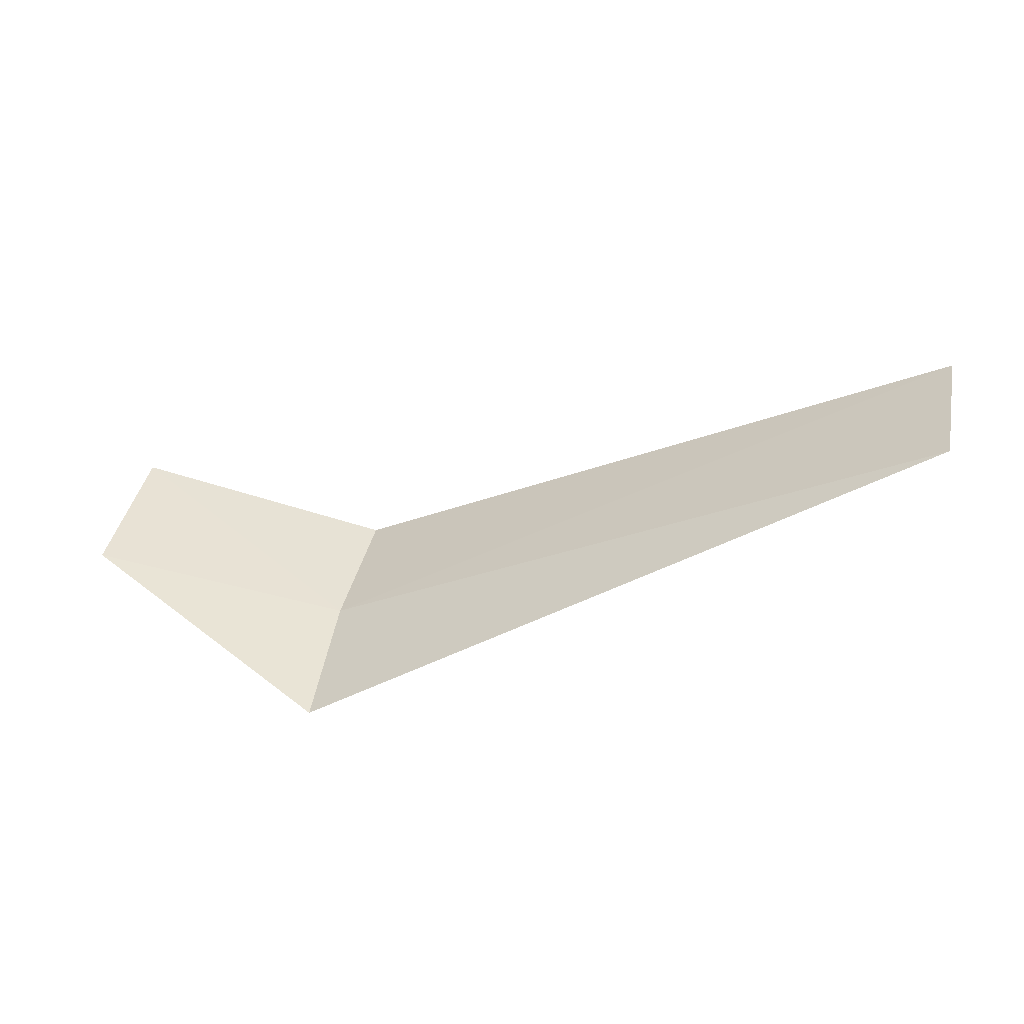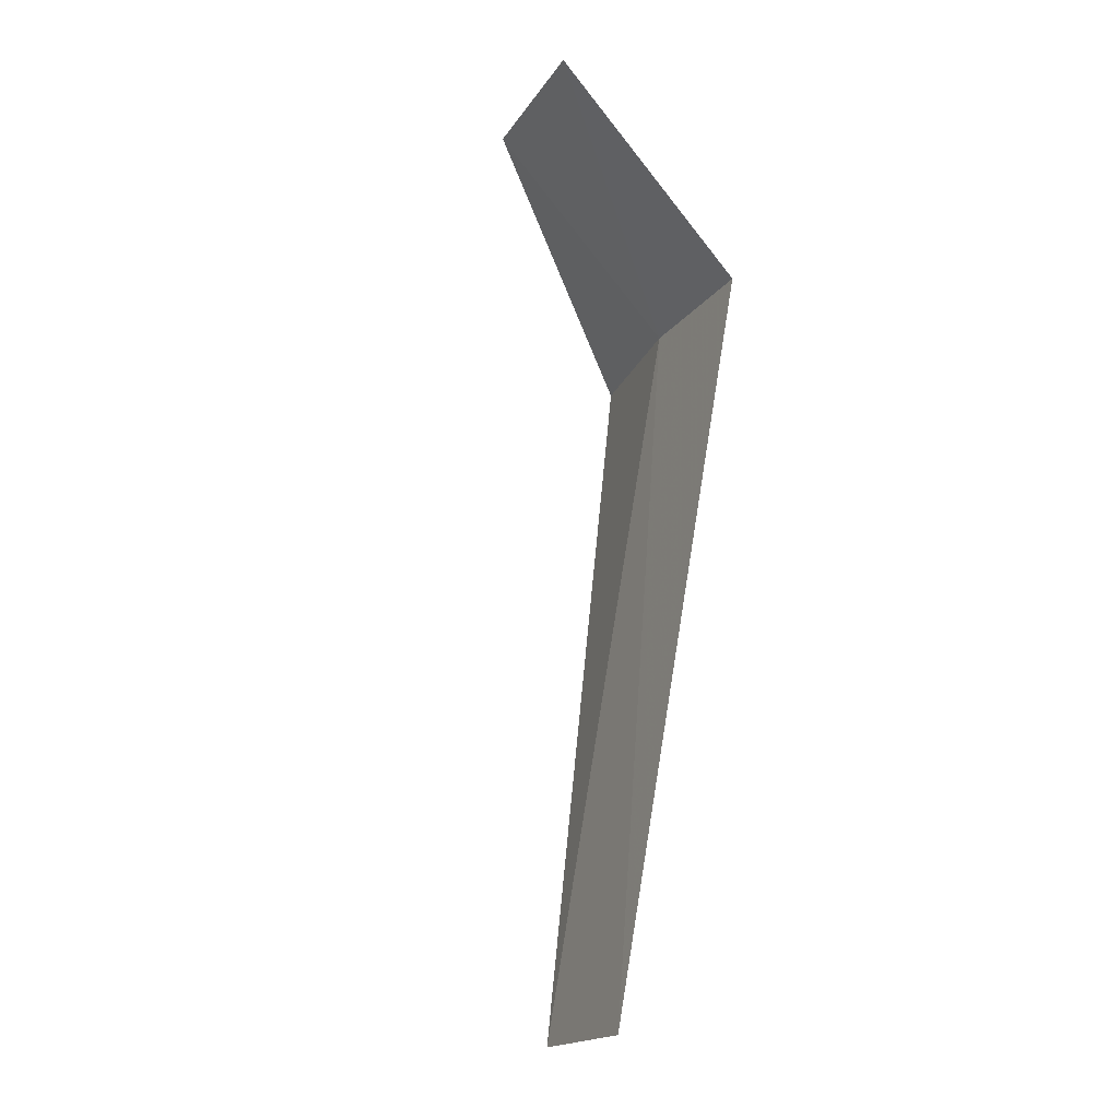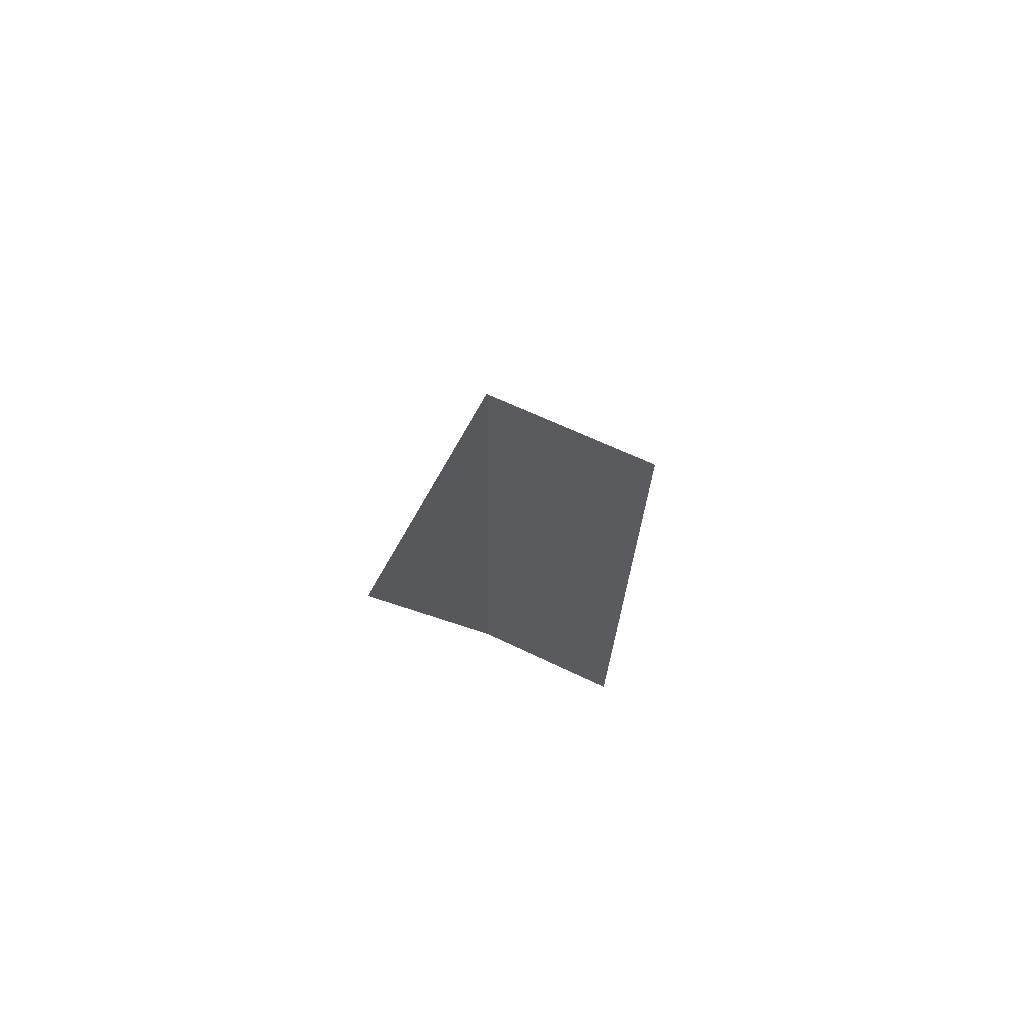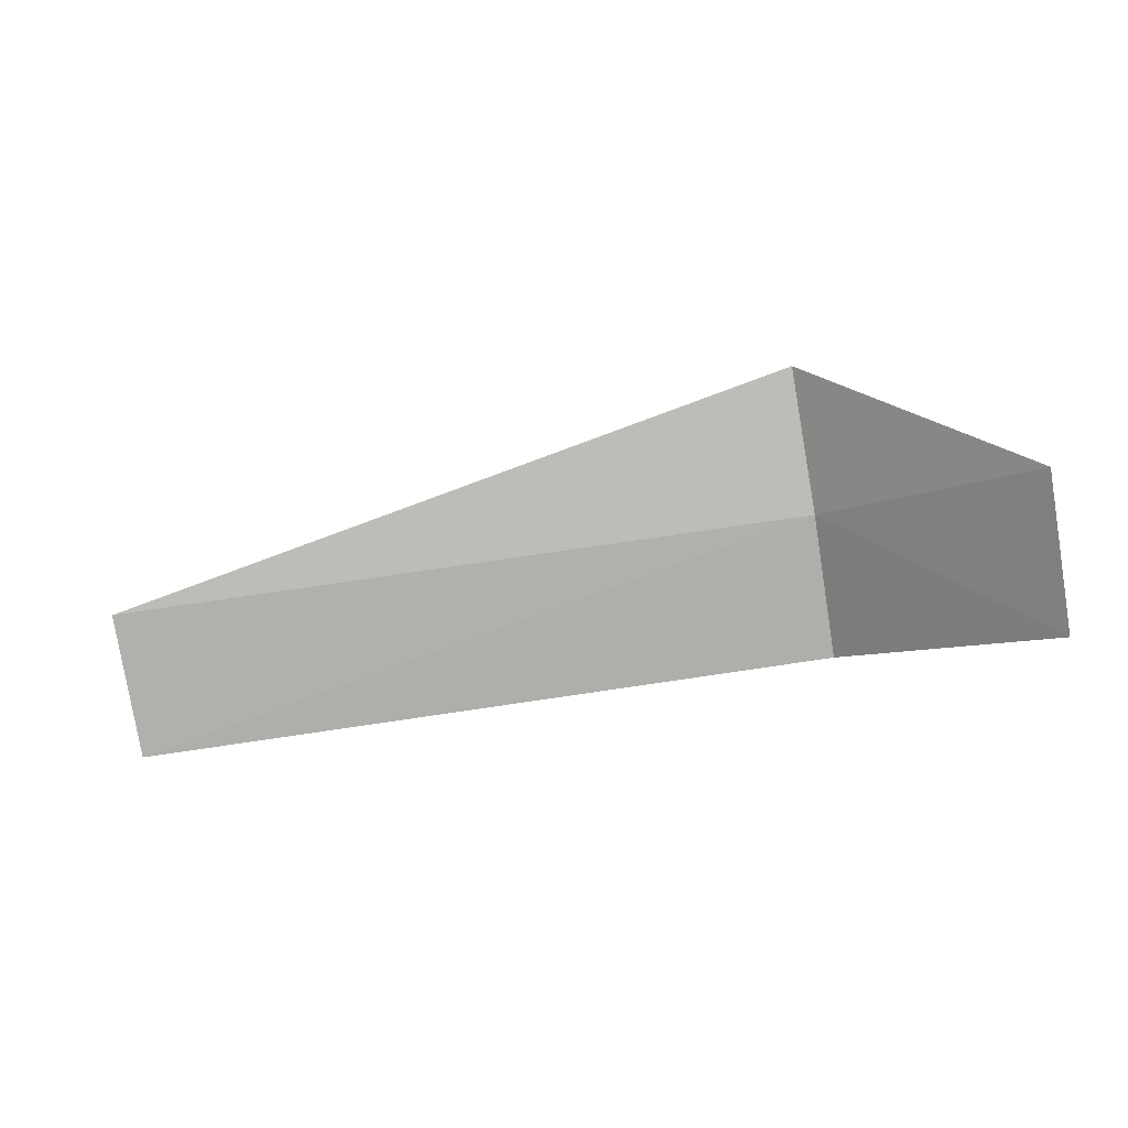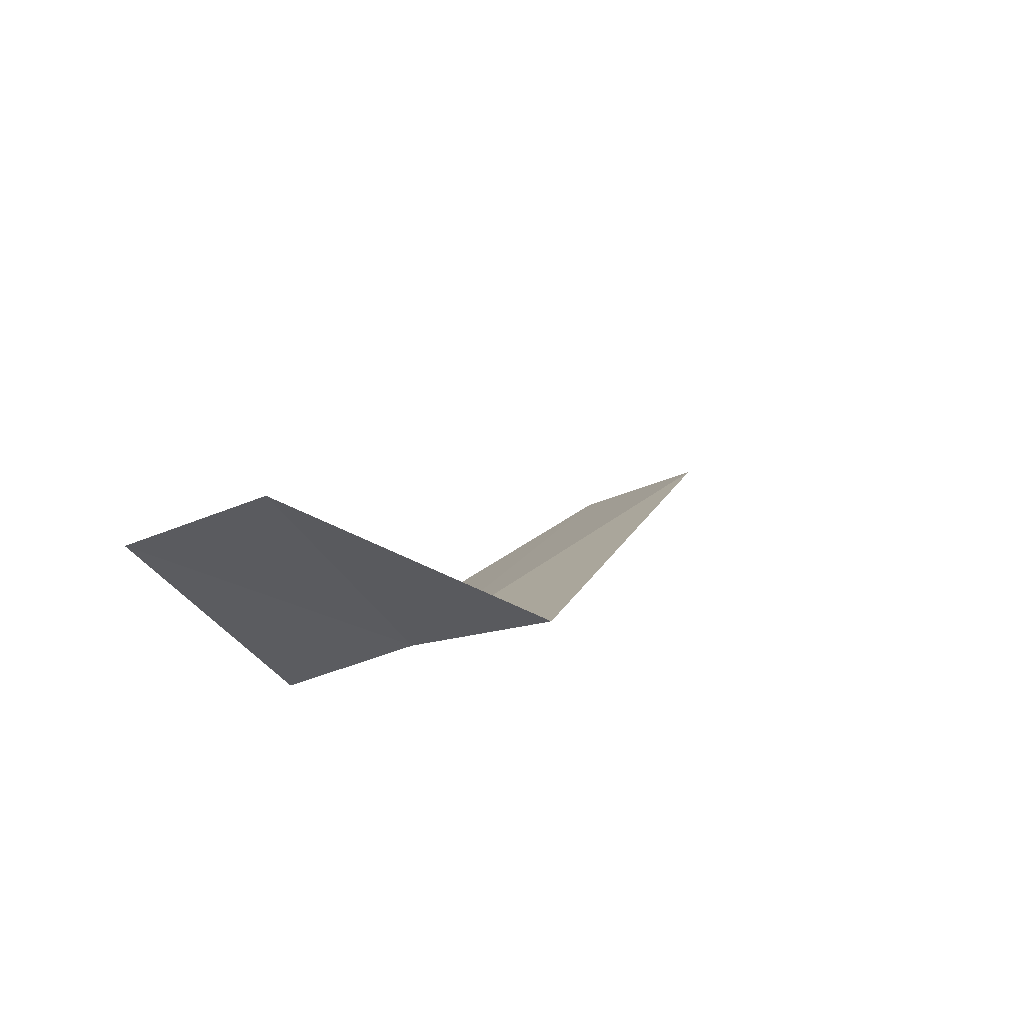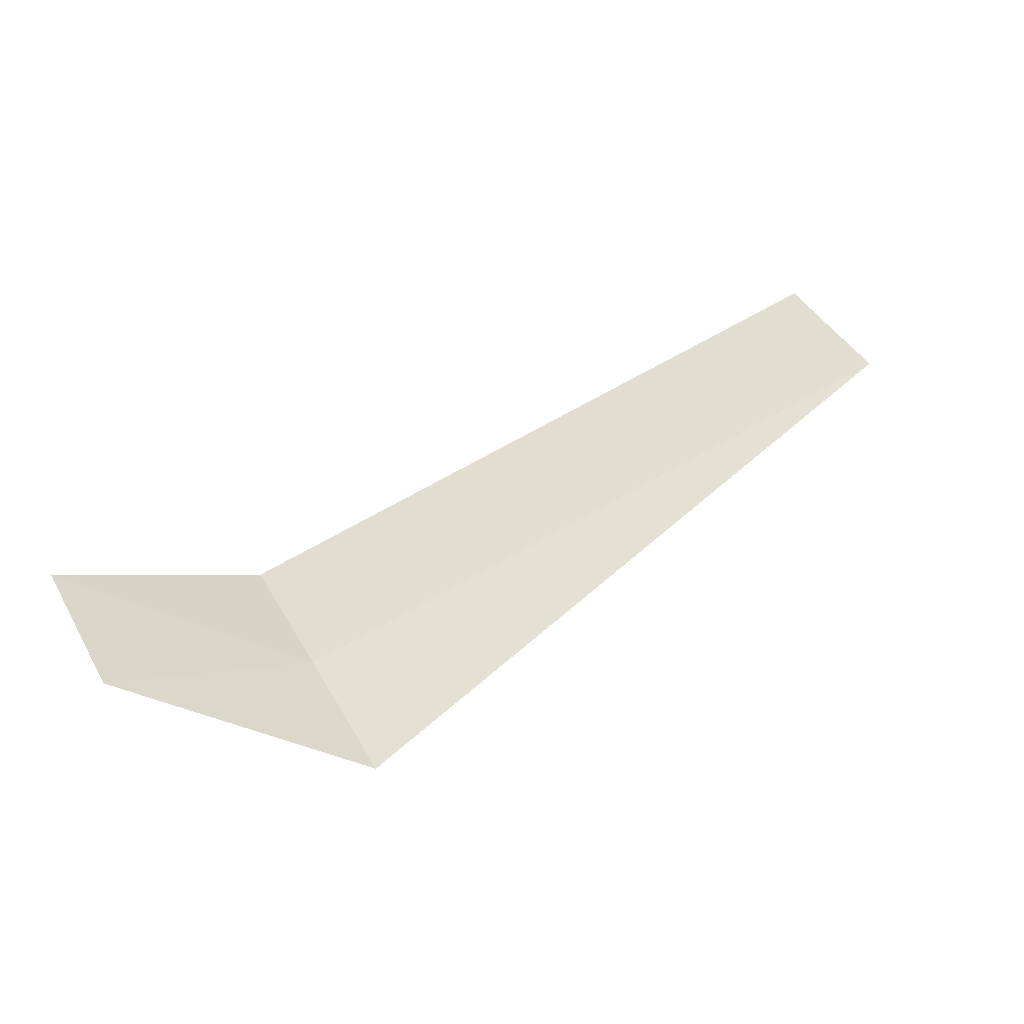
<metadata>
{"format":"obj","ext":"obj","renderer":"f3d","projection":"perspective","resolution":1024,"background":"white","views":[{"elev":-31.0,"azim":-150.0,"up":"+Z"},{"elev":68.4,"azim":-81.5,"up":"+Z"},{"elev":-19.4,"azim":-92.2,"up":"+Y"},{"elev":78.3,"azim":-10.0,"up":"+Y"},{"elev":15.7,"azim":115.4,"up":"+Y"},{"elev":70.9,"azim":149.2,"up":"+Y"}]}
</metadata>
<code>
v -4.322 -5.401 22.72
v -4.322 -5.159 21.95
v -8.072 -5.363 22.61
v -8.072 -5.681 23.34
v -4.322 -5.736 23.44
v -3.322 -4.732 23.68
v -3.322 -4.399 22.89
f 1 3 2
f 1 5 4
f 1 4 3
f 1 6 5
f 1 2 7
f 1 7 6

</code>
